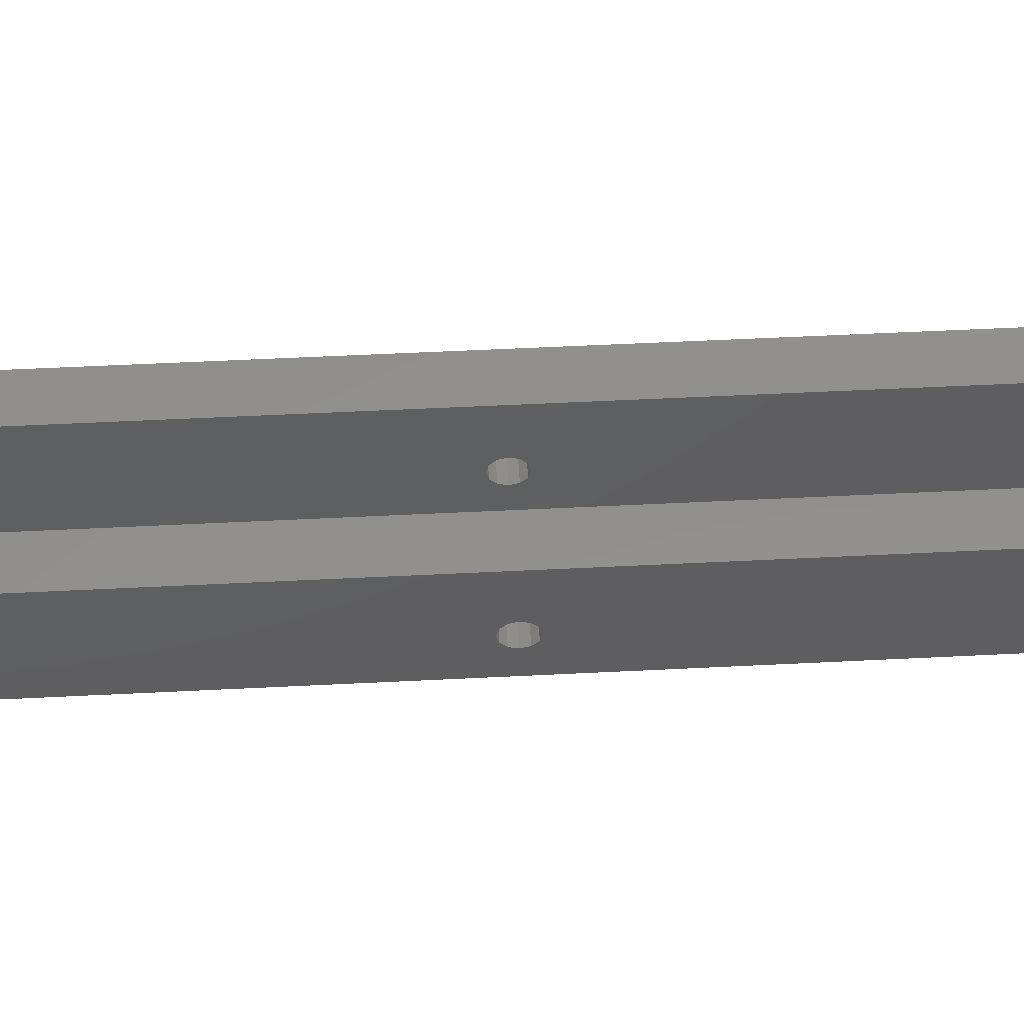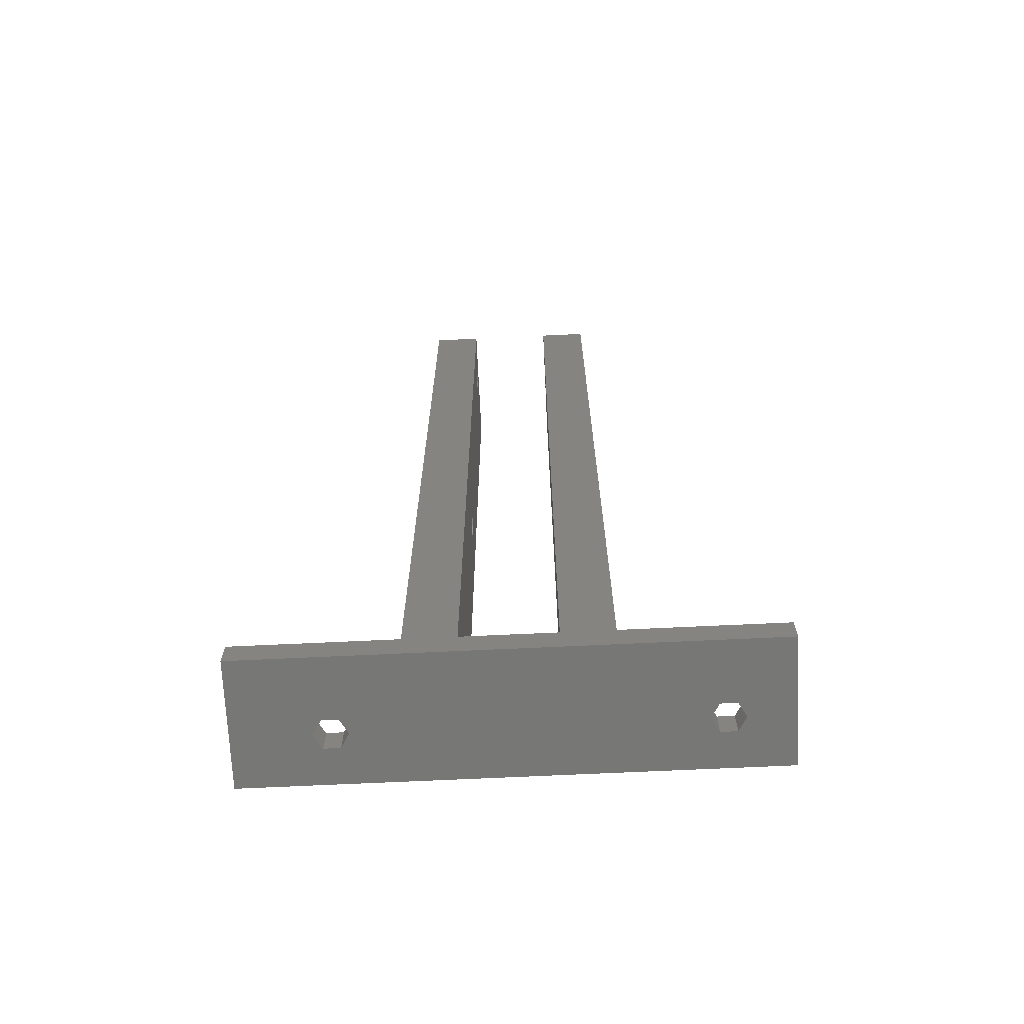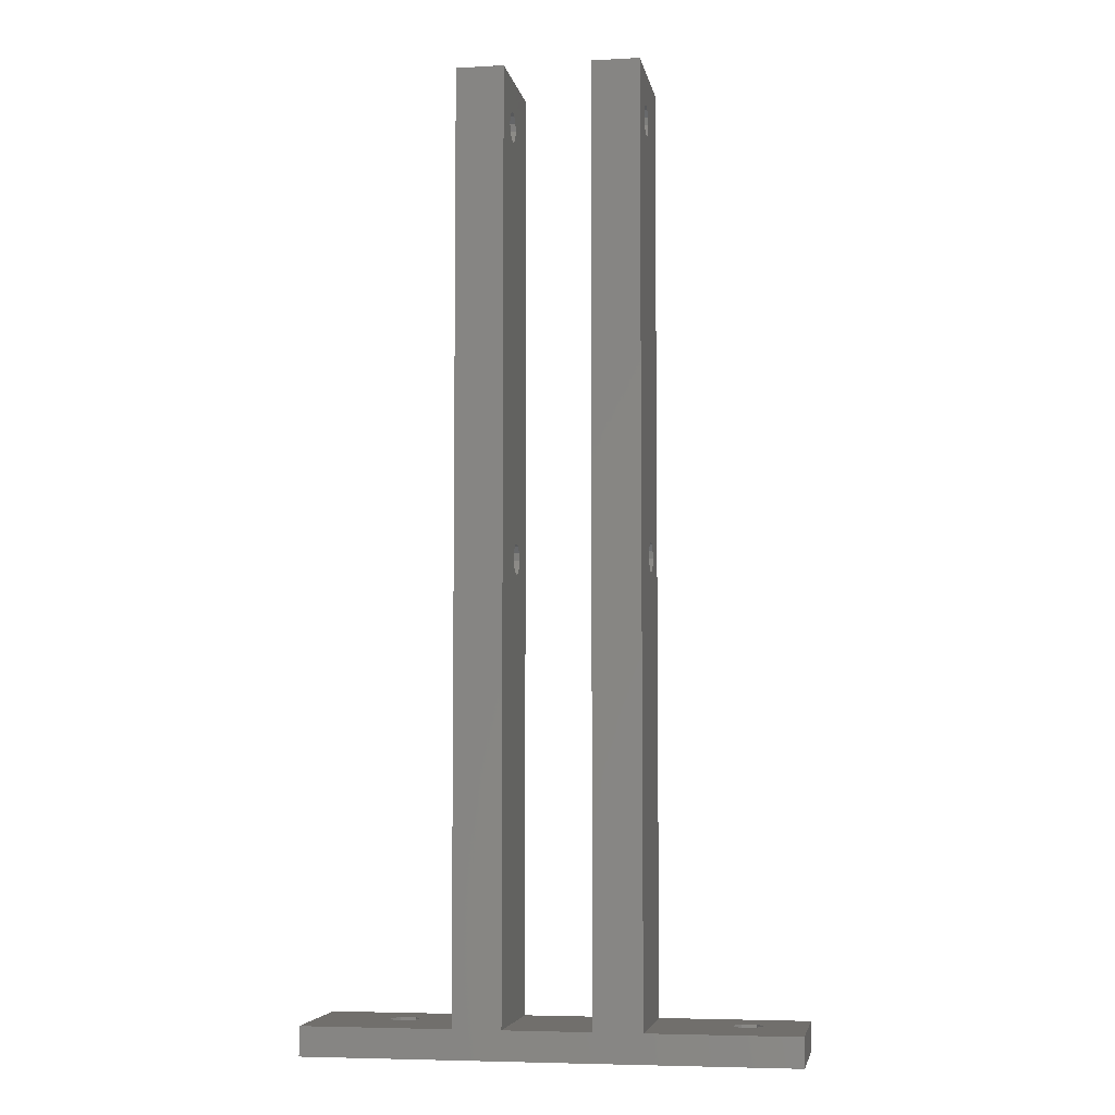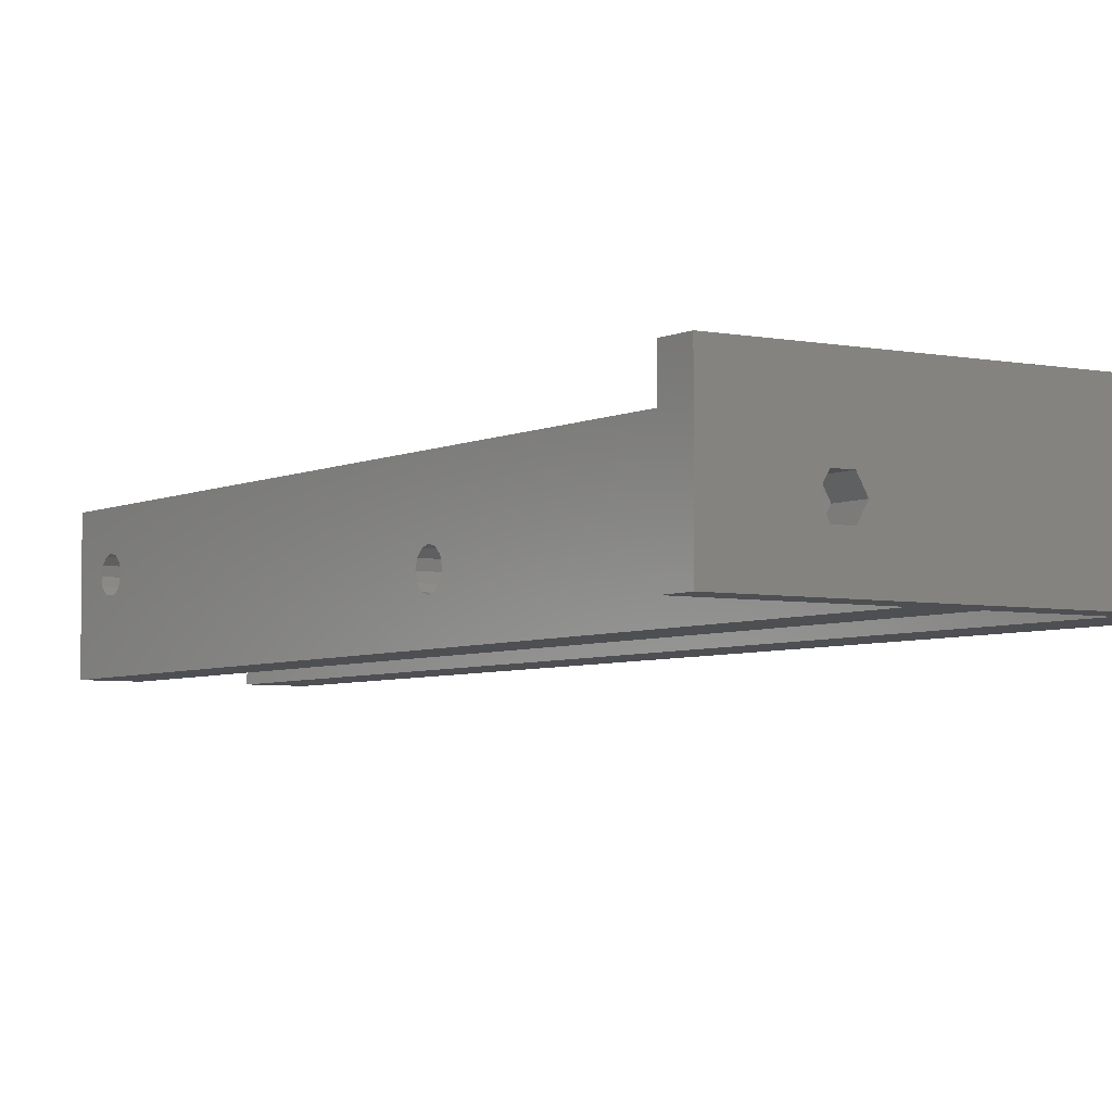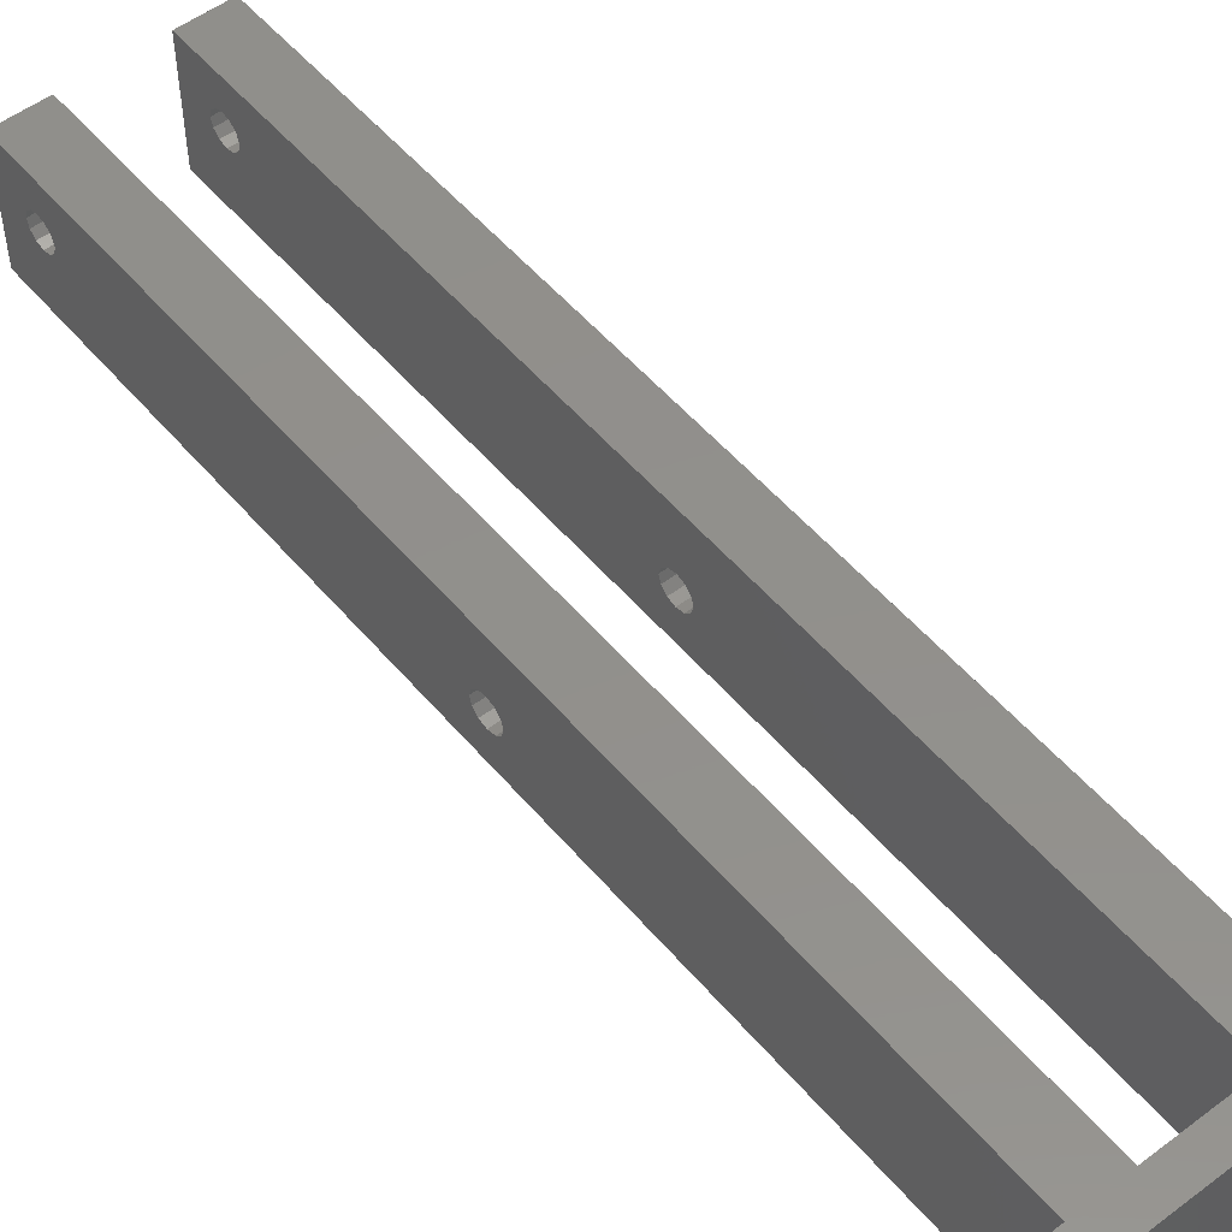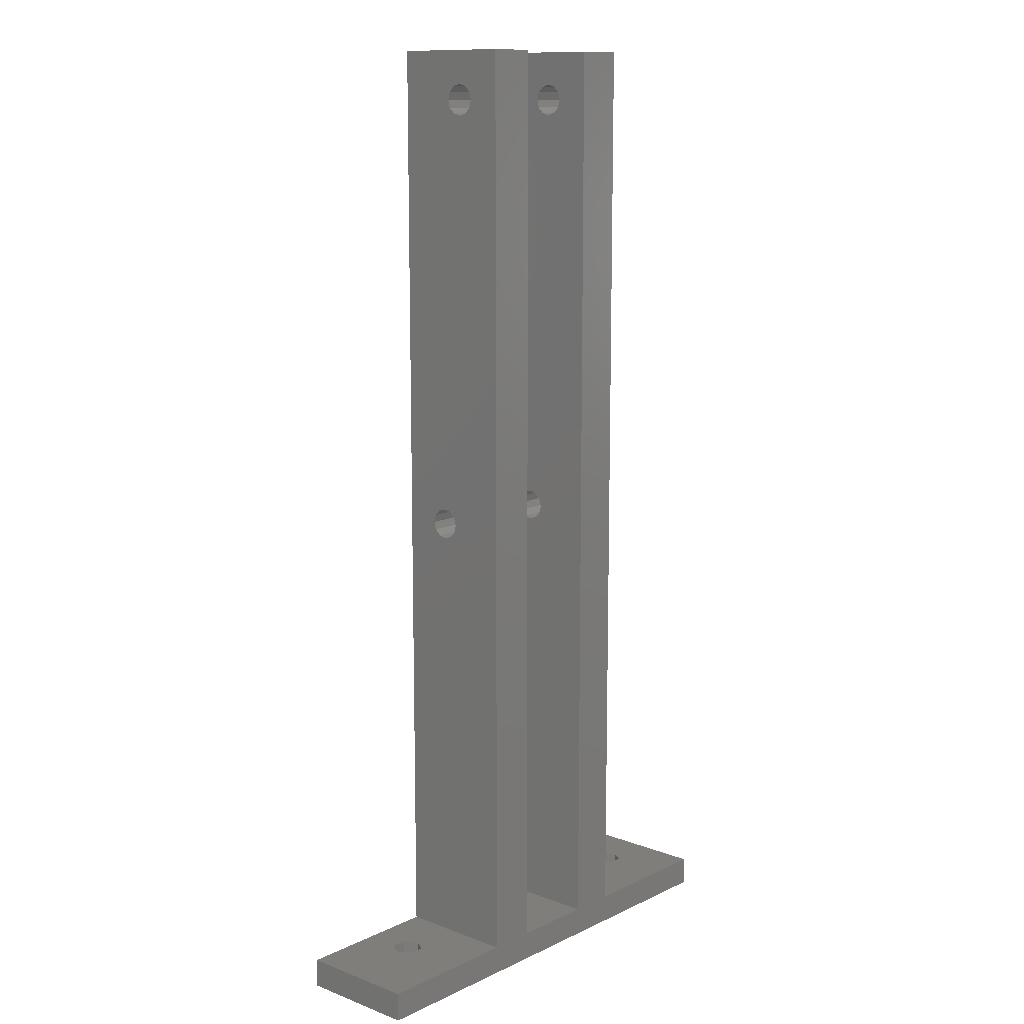
<metadata>
{"format":"stl","ext":"stl","renderer":"f3d","projection":"perspective","resolution":1024,"background":"white","views":[{"elev":53.3,"azim":86.9,"up":"+Z"},{"elev":-69.3,"azim":2.7,"up":"+Y"},{"elev":-5.4,"azim":9.7,"up":"+Y"},{"elev":-4.7,"azim":-33.3,"up":"+Z"},{"elev":52.6,"azim":-39.0,"up":"+Z"},{"elev":11.9,"azim":-48.2,"up":"+Y"}]}
</metadata>
<code>
# stl→obj: 168 verts, 356 faces
v 0 0 0
v 0 3 12.5
v 0 3 0
v 0 0 12.5
v 20.5 100 12.5
v 15.5 100 12.5
v 20.5 3 12.5
v 34.5 100 12.5
v 29.5 100 12.5
v 34.5 3 12.5
v 50 0 12.5
v 50 3 12.5
v 29.5 3 12.5
v 15.5 3 12.5
v 50 3 0
v 50 0 0
v 34.5 3 0
v 29.5 3 0
v 34.5 100 0
v 20.5 3 0
v 15.5 3 0
v 20.5 100 0
v 29.5 100 0
v 15.5 100 0
v 10.2 0 5.693
v 43.2 0 6.386
v 9.8 0 6.386
v 42.4 0 5
v 10.6 0 5
v 9.8 0 3.614
v 43.2 0 3.614
v 9 0 6.386
v 8.2 0 6.386
v 7.4 0 5
v 8.2 0 3.614
v 44 0 6.386
v 44.8 0 6.386
v 45.2 0 5.693
v 45.6 0 5
v 44.8 0 3.614
v 43.76 3 6.386
v 44.8 3 6.386
v 45.32 3 5.485
v 45.6 3 5
v 44.8 3 3.614
v 43.2 3 3.614
v 43.2 3 6.386
v 42.4 3 5
v 8.76 3 6.386
v 9.8 3 6.386
v 10.32 3 5.485
v 10.6 3 5
v 9.8 3 3.614
v 8.2 3 3.614
v 8.2 3 6.386
v 7.4 3 5
v 15.5 96.6 7.5
v 15.5 96.39 6.7
v 15.5 95.8 6.114
v 15.5 95 5.9
v 15.5 94.2 6.114
v 15.5 51.39 4.2
v 15.5 93.78 6.532
v 15.5 93.61 6.7
v 15.5 51.6 5
v 15.5 93.4 7.5
v 15.5 50.8 3.614
v 15.5 50.57 3.553
v 15.5 50 3.4
v 15.5 48.61 4.2
v 15.5 48.4 5
v 15.5 49.2 3.614
v 15.5 96.39 8.3
v 15.5 95.8 8.886
v 15.5 95 9.1
v 15.5 94.2 8.886
v 15.5 50.8 6.386
v 15.5 93.78 8.468
v 15.5 93.61 8.3
v 15.5 51.39 5.8
v 15.5 50.23 6.538
v 15.5 50 6.6
v 15.5 48.61 5.8
v 15.5 49.2 6.386
v 20.5 96.6 7.5
v 20.5 96.39 8.3
v 20.5 95.8 8.886
v 20.5 95 9.1
v 20.5 94.2 8.886
v 20.5 50.8 6.386
v 20.5 93.86 8.542
v 20.5 51.39 5.8
v 20.5 93.4 7.5
v 20.5 93.61 8.3
v 20.5 51.6 5
v 20.5 50.33 6.512
v 20.5 50 6.6
v 20.5 48.61 5.8
v 20.5 48.4 5
v 20.5 49.2 6.386
v 20.5 96.39 6.7
v 20.5 95.8 6.114
v 20.5 95 5.9
v 20.5 94.2 6.114
v 20.5 51.39 4.2
v 20.5 93.86 6.458
v 20.5 93.61 6.7
v 20.5 50.8 3.614
v 20.5 50.47 3.526
v 20.5 50 3.4
v 20.5 48.61 4.2
v 20.5 49.2 3.614
v 29.5 96.6 7.5
v 29.5 96.39 6.7
v 29.5 95.8 6.114
v 29.5 95 5.9
v 29.5 94.2 6.114
v 29.5 51.39 4.2
v 29.5 93.99 6.327
v 29.5 93.61 6.7
v 29.5 51.6 5
v 29.5 93.4 7.5
v 29.5 50.8 3.614
v 29.5 50.29 3.478
v 29.5 50 3.4
v 29.5 48.61 4.2
v 29.5 48.4 5
v 29.5 49.2 3.614
v 29.5 96.39 8.3
v 29.5 95.8 8.886
v 29.5 95 9.1
v 29.5 94.2 8.886
v 29.5 50.8 6.386
v 29.5 93.99 8.673
v 29.5 93.61 8.3
v 29.5 51.39 5.8
v 29.5 50.51 6.463
v 29.5 50 6.6
v 29.5 48.61 5.8
v 29.5 49.2 6.386
v 34.5 96.6 7.5
v 34.5 96.39 8.3
v 34.5 95.8 8.886
v 34.5 95 9.1
v 34.5 94.2 8.886
v 34.5 50.8 6.386
v 34.5 94.06 8.747
v 34.5 51.39 5.8
v 34.5 93.4 7.5
v 34.5 93.61 8.3
v 34.5 51.6 5
v 34.5 50.61 6.437
v 34.5 50 6.6
v 34.5 48.61 5.8
v 34.5 48.4 5
v 34.5 49.2 6.386
v 34.5 96.39 6.7
v 34.5 95.8 6.114
v 34.5 95 5.9
v 34.5 94.2 6.114
v 34.5 51.39 4.2
v 34.5 94.06 6.253
v 34.5 93.61 6.7
v 34.5 50.8 3.614
v 34.5 50.19 3.451
v 34.5 50 3.4
v 34.5 48.61 4.2
v 34.5 49.2 3.614
f 1 2 3
f 2 1 4
f 5 6 7
f 8 9 10
f 10 11 12
f 13 10 9
f 13 11 10
f 7 11 13
f 14 7 6
f 4 7 14
f 4 14 2
f 7 4 11
f 11 15 12
f 15 11 16
f 16 17 15
f 17 18 19
f 16 18 17
f 16 20 18
f 20 21 22
f 1 20 16
f 20 1 21
f 21 1 3
f 19 18 23
f 22 21 24
f 25 26 27
f 28 25 29
f 25 28 26
f 30 28 29
f 28 30 31
f 32 4 33
f 4 34 33
f 1 34 4
f 1 30 35
f 30 16 31
f 30 1 16
f 34 1 35
f 27 4 32
f 4 27 11
f 26 11 27
f 36 11 26
f 37 11 36
f 38 11 37
f 39 11 38
f 16 39 40
f 39 16 11
f 31 16 40
f 41 12 42
f 12 43 42
f 12 44 43
f 15 44 12
f 45 15 46
f 44 15 45
f 47 12 41
f 12 47 10
f 48 10 47
f 17 48 46
f 48 17 10
f 17 46 15
f 49 14 50
f 14 51 50
f 14 52 51
f 21 52 14
f 53 21 54
f 52 21 53
f 55 14 49
f 14 55 2
f 56 2 55
f 3 56 54
f 56 3 2
f 3 54 21
f 18 7 13
f 7 18 20
f 38 42 43
f 42 38 37
f 39 43 44
f 43 39 38
f 26 48 47
f 48 26 28
f 26 41 36
f 41 26 47
f 36 42 37
f 42 36 41
f 28 46 48
f 46 28 31
f 40 44 45
f 44 40 39
f 46 40 45
f 40 46 31
f 25 50 51
f 50 25 27
f 29 51 52
f 51 29 25
f 33 56 55
f 56 33 34
f 33 49 32
f 49 33 55
f 32 50 27
f 50 32 49
f 30 52 53
f 52 30 29
f 34 54 56
f 54 34 35
f 54 30 53
f 30 54 35
f 24 57 6
f 24 58 57
f 24 59 58
f 24 60 59
f 24 61 60
f 62 61 24
f 61 62 63
f 64 65 66
f 63 62 64
f 64 62 65
f 24 67 62
f 24 68 67
f 24 69 68
f 70 21 71
f 72 21 70
f 69 21 72
f 21 69 24
f 73 6 57
f 74 6 73
f 75 6 74
f 76 6 75
f 77 78 79
f 80 66 65
f 66 80 79
f 77 79 80
f 78 77 76
f 76 77 6
f 81 6 77
f 82 6 81
f 14 71 21
f 71 14 83
f 83 14 84
f 82 14 6
f 84 14 82
f 5 85 22
f 5 86 85
f 5 87 86
f 5 88 87
f 5 89 88
f 90 91 89
f 92 93 94
f 91 90 94
f 90 89 5
f 93 92 95
f 94 90 92
f 5 96 90
f 5 97 96
f 98 7 99
f 100 7 98
f 97 7 100
f 7 97 5
f 101 22 85
f 102 22 101
f 103 22 102
f 104 22 103
f 105 104 106
f 105 106 107
f 95 107 93
f 105 107 95
f 104 105 22
f 108 22 105
f 109 22 108
f 110 22 109
f 20 99 7
f 99 20 111
f 111 20 112
f 110 20 22
f 112 20 110
f 22 6 5
f 6 22 24
f 23 113 9
f 23 114 113
f 23 115 114
f 23 116 115
f 23 117 116
f 118 117 23
f 117 118 119
f 120 121 122
f 119 118 120
f 120 118 121
f 23 123 118
f 23 124 123
f 23 125 124
f 126 18 127
f 128 18 126
f 125 18 128
f 18 125 23
f 129 9 113
f 130 9 129
f 131 9 130
f 132 9 131
f 133 134 135
f 136 122 121
f 122 136 135
f 133 135 136
f 134 133 132
f 132 133 9
f 137 9 133
f 138 9 137
f 13 127 18
f 127 13 139
f 139 13 140
f 138 13 9
f 140 13 138
f 8 141 19
f 8 142 141
f 8 143 142
f 8 144 143
f 8 145 144
f 146 147 145
f 148 149 150
f 147 146 150
f 146 145 8
f 149 148 151
f 150 146 148
f 8 152 146
f 8 153 152
f 154 10 155
f 156 10 154
f 153 10 156
f 10 153 8
f 157 19 141
f 158 19 157
f 159 19 158
f 160 19 159
f 161 160 162
f 161 162 163
f 151 163 149
f 161 163 151
f 160 161 19
f 164 19 161
f 165 19 164
f 166 19 165
f 17 155 10
f 155 17 167
f 167 17 168
f 166 17 19
f 168 17 166
f 19 9 8
f 9 19 23
f 65 92 80
f 92 65 95
f 121 148 136
f 148 121 151
f 99 83 98
f 83 99 71
f 155 139 154
f 139 155 127
f 77 96 81
f 96 77 90
f 133 152 137
f 152 133 146
f 80 90 77
f 90 80 92
f 136 146 133
f 146 136 148
f 62 95 65
f 95 62 105
f 118 151 121
f 151 118 161
f 111 71 99
f 71 111 70
f 167 127 155
f 127 167 126
f 81 97 82
f 97 81 96
f 137 153 138
f 153 137 152
f 98 84 100
f 84 98 83
f 154 140 156
f 140 154 139
f 84 97 100
f 97 84 82
f 140 153 156
f 153 140 138
f 67 105 62
f 105 67 108
f 123 161 118
f 161 123 164
f 112 70 111
f 70 112 72
f 168 126 167
f 126 168 128
f 68 108 67
f 108 68 109
f 124 164 123
f 164 124 165
f 69 109 68
f 109 69 110
f 125 165 124
f 165 125 166
f 69 112 110
f 112 69 72
f 125 168 166
f 168 125 128
f 75 87 88
f 87 75 74
f 131 143 144
f 143 131 130
f 57 86 73
f 86 57 85
f 113 142 129
f 142 113 141
f 93 79 94
f 79 93 66
f 149 135 150
f 135 149 122
f 58 85 57
f 85 58 101
f 114 141 113
f 141 114 157
f 59 103 102
f 103 59 60
f 115 159 158
f 159 115 116
f 73 87 74
f 87 73 86
f 129 143 130
f 143 129 142
f 91 76 89
f 76 91 78
f 147 132 145
f 132 147 134
f 76 88 89
f 88 76 75
f 132 144 145
f 144 132 131
f 78 94 79
f 94 78 91
f 134 150 135
f 150 134 147
f 107 66 93
f 66 107 64
f 163 122 149
f 122 163 120
f 63 107 106
f 107 63 64
f 119 163 162
f 163 119 120
f 60 104 103
f 104 60 61
f 116 160 159
f 160 116 117
f 59 101 58
f 101 59 102
f 115 157 114
f 157 115 158
f 61 106 104
f 106 61 63
f 117 162 160
f 162 117 119

</code>
